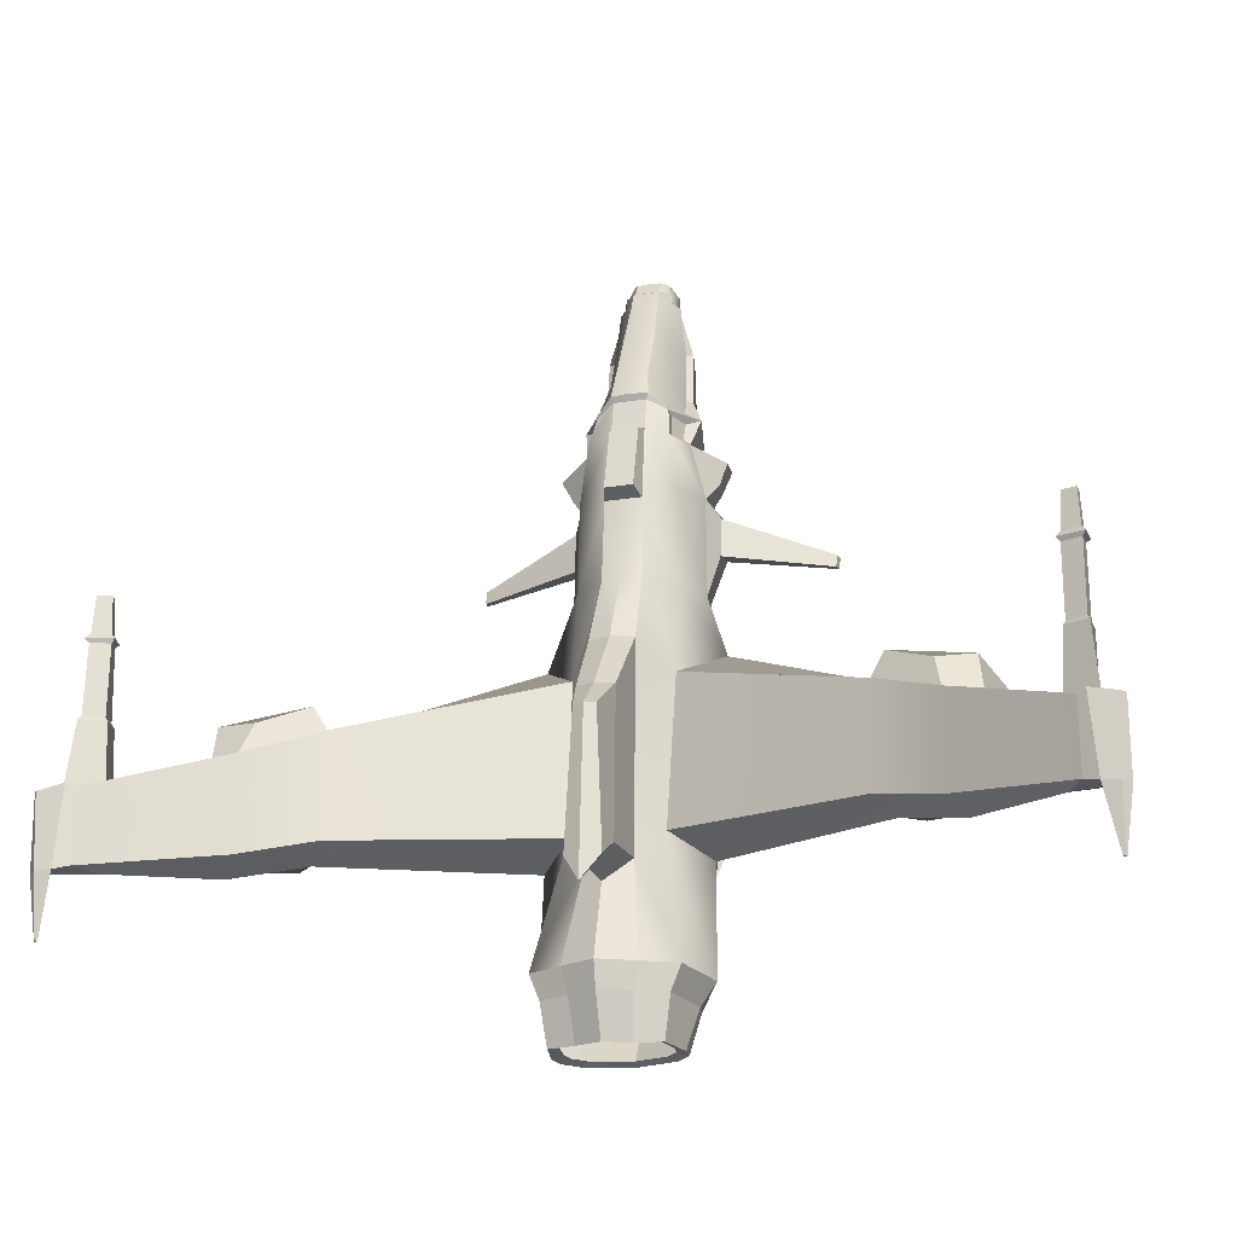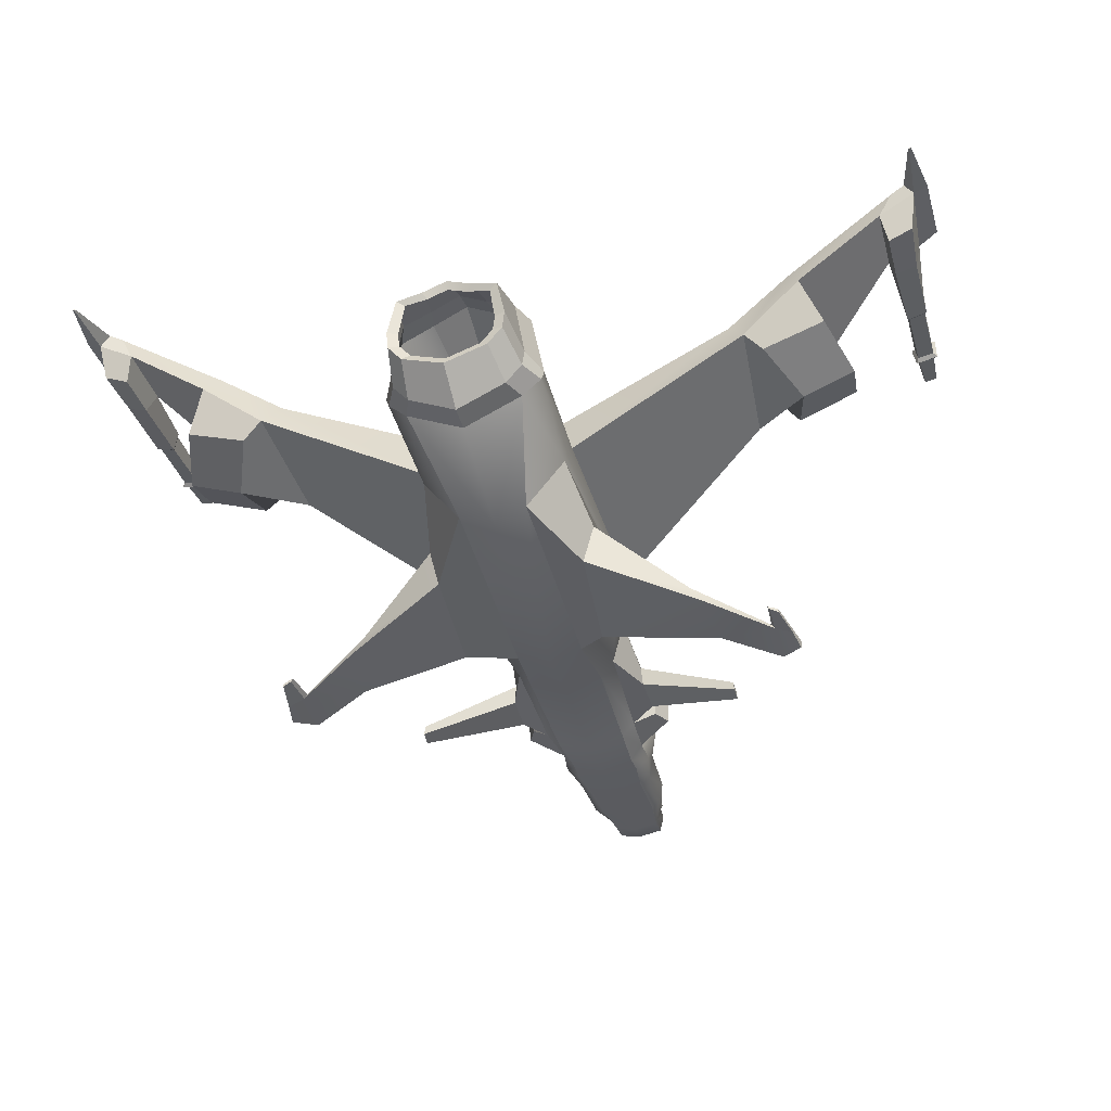
<metadata>
{"format":"obj","ext":"obj","renderer":"f3d","projection":"perspective","resolution":1024,"background":"white","views":[{"elev":-21.7,"azim":-164.2,"up":"+Z"},{"elev":-35.5,"azim":-164.6,"up":"+Y"}]}
</metadata>
<code>
g default
v 0.654 5.419 11.65
v 0.5296 6.129 11.66
v 1.25 11.61 -11.84
v 2.03 8.072 -11.84
v 0.9189 5.088 10.46
v 1.059 5.053 9.195
v 1.084 4.958 7.314
v 1.235 4.91 6.033
v 0.6715 8.437 6.45
v 1.315 4.895 3.603
v 0.7299 9.203 2.867
v 1.385 5.302 0.2402
v 0.7659 9.362 0.2402
v 1.262 5.142 -1.874
v 0.8505 10.41 -2.024
v 1.262 6.236 -8.657
v 0.8505 10.6 -8.657
v 2.306 11.09 -11.84
v 1.579 9.825 -7.684
v 1.709 9.129 -2.716
v 1.641 8.775 0.2424
v 1.65 8.625 3.223
v 1.268 8.101 6.173
v 0.816 5.957 11.05
v 0.6726 5.988 11.66
v 2.736 8.869 -11.84
v 2.684 8.551 -8.318
v 2.909 7.701 -1.851
v 2.219 7.328 0.2402
v 2.115 6.966 3.603
v 1.993 6.874 6.276
v 1.55 6.129 7.314
v 1.512 5.911 9.079
v 1.044 5.814 10.8
v 0.7786 5.751 11.65
v 0.9189 5.153 11.21
v 1.044 5.731 11.23
v 0.816 6.094 11.23
v 0.5296 6.376 11.21
v 1.201 4.907 5.37
v 1.777 7.413 5.25
v 1.425 8.554 5.109
v 0.6715 8.677 5.37
v 0.571 6.78 10.5
v 0.6479 7.362 9.118
v 0.6605 8.236 7.451
v 0.7428 8.503 6.634
v 1.041 7.454 7.451
v 1.185 8.165 6.332
v 1.017 6.833 9.128
v 0.8833 6.134 10.91
v 1.343 6.268 7.322
v 1.536 7.068 6.469
v 1.311 6.011 9.001
v 1.131 5.956 10.73
v 0.8833 6.21 11.14
v 0.571 6.517 11.12
v 1.581 7.219 6.041
v 1.337 8.019 5.999
v 1.581 7.537 5.356
v 1.337 8.085 5.209
v 2.646 8.604 -11.84
v 2.509 7.861 -8.582
v 2.509 6.659 -1.869
v 1.84 5.855 0.2402
v 1.744 5.356 3.603
v 1.601 5.465 5.343
v 1.688 5.347 6.087
v 1.432 5.219 7.314
v 1.398 5.244 9.17
v 0.9467 5.249 10.54
v 0.9467 5.282 11.22
v 0.6817 5.493 11.65
v 2.48 4.165 -3.827
v 3.204 6.324 -3.85
v 2.579 5.273 -6.6
v 2.925 6.609 -6.564
v 8.835 3.195 -2.968
v 8.88 3.378 -2.967
v 8.704 3.341 -3.699
v 8.686 3.519 -3.689
v 2.522 5.688 3.204
v 2.455 6.381 3.143
v 2.492 5.844 1.934
v 2.436 6.479 1.878
v 5.787 4.806 2.116
v 5.743 5.137 2.086
v 5.764 4.941 1.696
v 5.729 5.222 1.668
v 2.735 5.998 4.82
v 2.783 6.818 4.761
v 2.413 5.952 4.149
v 2.464 6.629 4.132
v 1.47 5.791 5.047
v 1.586 7.087 4.985
v 2.26 6.146 4.699
v 2.291 6.691 4.66
v 0.6008 9.126 5.175
v 0.6008 9.734 3.061
v 13.3 15.13 -7.059
v 13.77 16.06 -7.041
v 13.77 16.04 -9.271
v 13.33 15.18 -9.303
v 11.09 13.2 -5.611
v 10.05 13.74 -5.627
v 10.05 13.86 -8.635
v 10.5 13.19 -9.133
v 8.204 11.13 -4.467
v 7.951 12.41 -4.722
v 7.951 12.64 -8.05
v 8.503 11.85 -8.527
v 15 16.05 -7.133
v 14.87 16.23 -7.124
v 14.99 15.96 -9.438
v 14.74 16.23 -9.412
v 14.35 15.71 -6.95
v 14.02 16.2 -6.93
v 14.22 16.24 -9.389
v 14.52 15.8 -9.412
v 14.61 15.95 -11.28
v 14.67 15.93 -11.29
v 14.69 15.98 -11.29
v 14.72 15.95 -11.29
v 8.862 12.37 -4.164
v 8.362 12.51 -4.001
v 10.97 13.14 -4.592
v 9.811 13.2 -4.594
v 9.103 11.16 -8.464
v 10.01 10.67 -6.331
v 11.15 11.82 -8.517
v 11.77 11.17 -6.569
v 11.63 11.38 -5.238
v 9.646 10.89 -4.86
v 9.114 12.22 -4.945
v 10.25 12.68 -5.437
v 9.701 11.15 -5.558
v 11.17 11.47 -5.894
v 1.072 11.51 -12.62
v 1.995 11.1 -12.62
v 2.323 9.175 -12.62
v 2.247 8.643 -12.62
v 1.728 8.04 -12.62
v 0.9564 11.15 -13.94
v 1.794 10.97 -13.94
v 2.057 9.74 -13.94
v 1.99 9.124 -13.94
v 1.534 8.566 -13.94
v 0.8068 10.94 -13.82
v 1.533 10.83 -13.82
v 1.711 9.713 -13.82
v 1.656 9.207 -13.82
v 1.281 8.748 -13.82
v 8.13 3.454 -2.335
v 8.053 3.695 -3.763
v 8.149 3.532 -3.779
v 8.163 3.345 -2.337
v 5.978 4.481 -2.987
v 5.699 4.74 -4.977
v 6.057 4.187 -5
v 6.273 3.981 -2.989
v 8.129 3.641 -4.895
v 8.196 3.528 -4.906
v 8.457 3.522 -4.863
v 8.47 3.395 -4.87
v 13.52 14.3 -8.986
v 13.5 14.28 -7.376
v 14.32 14.6 -9.065
v 14.21 14.55 -7.297
v 13.44 15.14 -4.838
v 14.17 15.49 -4.838
v 13.55 14.44 -4.838
v 14.2 14.63 -4.838
v 13.51 15.11 -4.716
v 14.11 15.39 -4.716
v 13.6 14.54 -4.716
v 14.13 14.69 -4.716
v 13.51 15.07 -2.496
v 14.11 15.27 -2.496
v 13.6 14.66 -2.496
v 14.13 14.77 -2.496
v 13.39 15.11 -2.362
v 14.21 15.39 -2.362
v 13.52 14.54 -2.362
v 14.25 14.7 -2.362
v 13.52 15.06 -2.193
v 14.09 15.23 -2.193
v 13.61 14.7 -2.193
v 14.11 14.79 -2.193
v 13.59 15.04 -1.03
v 14.03 15.18 -1.03
v 13.65 14.75 -1.03
v 14.05 14.83 -1.03
v 13.64 15.02 -1.12
v 13.98 15.12 -1.12
v 13.69 14.8 -1.12
v 13.99 14.86 -1.12
v 0.1519 8.437 6.45
v 0.1519 9.203 2.867
v 0.1519 9.524 0.2402
v 0.1519 10.65 -2.024
v 0.1519 11.41 -9.489
v 0.1519 5.988 11.66
v 0.1519 5.751 11.65
v 0.1519 6.376 11.21
v 0.1519 8.677 5.37
v 0.1519 6.846 10.51
v 0.1519 7.462 9.126
v 0.1519 8.34 7.451
v 0.1519 8.582 6.634
v 0.1519 6.517 11.12
v 0.1519 5.493 11.65
v 0.1519 9.126 5.175
v 0.1519 9.734 3.061
v 0.1519 5.047 11.25
v 0.1519 6.16 11.66
v 0.1519 12.17 -11.84
v 0.1519 7.196 -11.84
v 0.1519 4.715 10.12
v 0.1519 4.681 8.896
v 0.1519 4.586 7.381
v 0.1519 4.537 5.636
v 0.1519 4.523 3.521
v 0.1519 4.929 0.289
v 0.1519 4.814 -1.743
v 0.1519 5.909 -8.263
v 0.1519 4.781 10.84
v 0.1519 4.535 5.219
v 0.1519 11.97 -12.62
v 0.1519 7.308 -12.62
v 0.1519 11.44 -13.94
v 0.1519 8.102 -13.94
v 0.1519 11.18 -13.82
v 0.1519 8.369 -13.82
v -0.3502 5.419 11.65
v -0.2258 6.129 11.66
v -0.9463 11.61 -11.84
v -1.726 8.072 -11.84
v -0.6151 5.088 10.46
v -0.7557 5.053 9.195
v -0.7805 4.958 7.314
v -0.9314 4.91 6.033
v -0.3678 8.437 6.45
v -1.011 4.895 3.603
v -0.4261 9.203 2.867
v -1.081 5.302 0.2402
v -0.4621 9.362 0.2402
v -0.9578 5.142 -1.874
v -0.5467 10.41 -2.024
v -0.9578 6.236 -8.657
v -0.5467 10.6 -8.657
v -2.002 11.09 -11.84
v -1.275 9.825 -7.684
v -1.405 9.129 -2.716
v -1.337 8.775 0.2424
v -1.346 8.625 3.223
v -0.9643 8.101 6.173
v -0.5122 5.957 11.05
v -0.3688 5.988 11.66
v -2.433 8.869 -11.84
v -2.38 8.551 -8.318
v -2.605 7.701 -1.851
v -1.915 7.328 0.2402
v -1.811 6.966 3.603
v -1.689 6.874 6.276
v -1.247 6.129 7.314
v -1.208 5.911 9.079
v -0.7397 5.814 10.8
v -0.4748 5.751 11.65
v -0.6151 5.153 11.21
v -0.7397 5.731 11.23
v -0.5122 6.094 11.23
v -0.2258 6.376 11.21
v -0.8968 4.907 5.37
v -1.473 7.413 5.25
v -1.121 8.554 5.109
v -0.3678 8.677 5.37
v -0.2672 6.78 10.5
v -0.3441 7.362 9.118
v -0.3567 8.236 7.451
v -0.439 8.503 6.634
v -0.7371 7.454 7.451
v -0.881 8.165 6.332
v -0.7136 6.833 9.128
v -0.5795 6.134 10.91
v -1.039 6.268 7.322
v -1.232 7.068 6.469
v -1.007 6.011 9.001
v -0.8276 5.956 10.73
v -0.5795 6.21 11.14
v -0.2672 6.517 11.12
v -1.277 7.219 6.041
v -1.033 8.019 5.999
v -1.277 7.537 5.356
v -1.033 8.085 5.209
v -2.342 8.604 -11.84
v -2.206 7.861 -8.582
v -2.206 6.659 -1.869
v -1.536 5.855 0.2402
v -1.44 5.356 3.603
v -1.298 5.465 5.343
v -1.384 5.347 6.087
v -1.129 5.219 7.314
v -1.094 5.244 9.17
v -0.6429 5.249 10.54
v -0.6429 5.282 11.22
v -0.378 5.493 11.65
v -2.176 4.165 -3.827
v -2.9 6.324 -3.85
v -2.275 5.273 -6.6
v -2.621 6.609 -6.564
v -8.532 3.195 -2.968
v -8.576 3.378 -2.967
v -8.4 3.341 -3.699
v -8.382 3.519 -3.689
v -2.218 5.688 3.204
v -2.151 6.381 3.143
v -2.188 5.844 1.934
v -2.132 6.479 1.878
v -5.483 4.806 2.116
v -5.439 5.137 2.086
v -5.46 4.941 1.696
v -5.425 5.222 1.668
v -2.431 5.998 4.82
v -2.479 6.818 4.761
v -2.11 5.952 4.149
v -2.16 6.629 4.132
v -1.166 5.791 5.047
v -1.282 7.087 4.985
v -1.956 6.146 4.699
v -1.988 6.691 4.66
v -0.297 9.126 5.175
v -0.297 9.734 3.061
v -13 15.13 -7.059
v -13.47 16.06 -7.041
v -13.47 16.04 -9.271
v -13.02 15.18 -9.303
v -10.79 13.2 -5.611
v -9.746 13.74 -5.627
v -9.746 13.86 -8.635
v -10.19 13.19 -9.133
v -7.901 11.13 -4.467
v -7.647 12.41 -4.722
v -7.647 12.64 -8.05
v -8.2 11.85 -8.527
v -14.7 16.05 -7.133
v -14.57 16.23 -7.124
v -14.69 15.96 -9.438
v -14.44 16.23 -9.412
v -14.05 15.71 -6.95
v -13.72 16.2 -6.93
v -13.92 16.24 -9.389
v -14.22 15.8 -9.412
v -14.31 15.95 -11.28
v -14.36 15.93 -11.29
v -14.38 15.98 -11.29
v -14.42 15.95 -11.29
v -8.558 12.37 -4.164
v -8.059 12.51 -4.001
v -10.67 13.14 -4.592
v -9.507 13.2 -4.594
v -8.799 11.16 -8.464
v -9.702 10.67 -6.331
v -10.84 11.82 -8.517
v -11.46 11.17 -6.569
v -11.33 11.38 -5.238
v -9.342 10.89 -4.86
v -8.811 12.22 -4.945
v -9.947 12.68 -5.437
v -9.397 11.15 -5.558
v -10.86 11.47 -5.894
v -0.7678 11.51 -12.62
v -1.691 11.1 -12.62
v -2.02 9.175 -12.62
v -1.944 8.643 -12.62
v -1.424 8.04 -12.62
v -0.6526 11.15 -13.94
v -1.49 10.97 -13.94
v -1.753 9.74 -13.94
v -1.686 9.124 -13.94
v -1.23 8.566 -13.94
v -0.503 10.94 -13.82
v -1.229 10.83 -13.82
v -1.407 9.713 -13.82
v -1.352 9.207 -13.82
v -0.9773 8.748 -13.82
v -7.826 3.454 -2.335
v -7.749 3.695 -3.763
v -7.845 3.532 -3.779
v -7.859 3.345 -2.337
v -5.675 4.481 -2.987
v -5.396 4.74 -4.977
v -5.753 4.187 -5
v -5.969 3.981 -2.989
v -7.825 3.641 -4.895
v -7.892 3.528 -4.906
v -8.153 3.522 -4.863
v -8.166 3.395 -4.87
v -13.21 14.3 -8.986
v -13.2 14.28 -7.376
v -14.02 14.6 -9.065
v -13.9 14.55 -7.297
v -13.13 15.14 -4.838
v -13.87 15.49 -4.838
v -13.24 14.44 -4.838
v -13.9 14.63 -4.838
v -13.2 15.11 -4.716
v -13.8 15.39 -4.716
v -13.29 14.54 -4.716
v -13.83 14.69 -4.716
v -13.2 15.07 -2.496
v -13.8 15.27 -2.496
v -13.29 14.66 -2.496
v -13.83 14.77 -2.496
v -13.09 15.11 -2.362
v -13.91 15.39 -2.362
v -13.21 14.54 -2.362
v -13.94 14.7 -2.362
v -13.22 15.06 -2.193
v -13.79 15.23 -2.193
v -13.31 14.7 -2.193
v -13.81 14.79 -2.193
v -13.28 15.04 -1.03
v -13.73 15.18 -1.03
v -13.35 14.75 -1.03
v -13.75 14.83 -1.03
v -13.34 15.02 -1.12
v -13.68 15.12 -1.12
v -13.39 14.8 -1.12
v -13.69 14.86 -1.12
v 0.1519 12.24 -4.004
v 0.1519 12.6 -9.485
v 0.7317 12.04 -4.004
v 0.7317 12.2 -8.653
v -0.4279 12.2 -8.653
v -0.4279 12.04 -4.004
v 0.1519 13.25 -4.922
v 0.1519 13.62 -10.09
v 0.4944 13.13 -4.922
v 0.6928 13.24 -9.26
v -0.389 13.24 -9.26
v -0.1906 13.13 -4.922
g FinalSpaceShip:finalShip
f 1 36 72 73
f 71 5 6 70
f 70 6 7 69
f 69 7 8 68
f 68 8 40 67
f 66 10 12 65
f 65 12 14 64
f 79 78 80 81
f 63 16 4 62
f 17 19 18 3
f 15 20 19 17
f 13 21 20 15
f 11 22 21 13
f 9 23 42 43
f 46 48 49 47
f 45 50 48 46
f 44 51 50 45
f 25 38 39 2
f 19 27 26 18
f 113 112 114 115
f 21 29 28 20
f 22 30 29 21
f 59 58 60 61
f 48 52 53 49
f 50 54 52 48
f 51 55 54 50
f 35 37 38 25
f 72 36 5 71
f 38 37 34 24
f 57 56 51 44
f 67 40 10 66
f 42 41 30 22
f 43 42 22 11
f 9 197 209 47
f 23 9 47 49
f 32 31 53 52
f 31 23 49 53
f 33 32 52 54
f 24 34 55 51
f 34 33 54 55
f 39 38 56 57
f 38 24 51 56
f 23 31 58 59
f 31 41 60 58
f 41 42 61 60
f 42 23 59 61
f 20 28 108 109
f 28 27 111 108
f 27 19 110 111
f 19 20 109 110
f 27 63 62 26
f 28 64 63 27
f 29 65 64 28
f 87 86 88 89
f 91 90 92 93
f 31 68 67 41
f 32 69 68 31
f 33 70 69 32
f 34 71 70 33
f 37 72 71 34
f 73 72 37 35
f 64 14 74 75
f 14 16 76 74
f 16 63 77 76
f 63 64 75 77
f 75 74 160 157
f 74 76 159 160
f 76 77 158 159
f 77 75 157 158
f 30 66 82 83
f 66 65 84 82
f 65 29 85 84
f 29 30 83 85
f 83 82 86 87
f 82 84 88 86
f 84 85 89 88
f 85 83 87 89
f 95 94 96 97
f 67 66 92 90
f 66 30 93 92
f 30 41 91 93
f 41 67 94 95
f 67 90 96 94
f 90 91 97 96
f 91 41 95 97
f 43 11 99 98
f 11 198 213 99
f 117 116 112 113
f 118 117 113 115
f 121 120 122 123
f 116 119 114 112
f 105 104 100 101
f 106 105 101 102
f 107 106 102 103
f 104 107 103 100
f 125 124 126 127
f 110 109 105 106
f 111 110 106 107
f 129 128 130 131
f 101 100 116 117
f 102 101 117 118
f 103 102 118 119
f 166 165 167 168
f 119 118 120 121
f 118 115 122 120
f 115 114 123 122
f 114 119 121 123
f 109 108 124 125
f 129 131 132 133
f 104 105 127 126
f 105 109 125 127
f 108 111 128 129
f 111 107 130 128
f 107 104 131 130
f 104 126 132 131
f 135 134 136 137
f 124 108 129 133
f 126 124 134 135
f 124 133 136 134
f 133 132 137 136
f 132 126 135 137
f 3 18 139 138
f 18 26 140 139
f 26 62 141 140
f 62 4 142 141
f 4 217 229 142
f 138 139 144 143
f 139 140 145 144
f 140 141 146 145
f 141 142 147 146
f 142 229 231 147
f 143 144 149 148
f 144 145 150 149
f 145 146 151 150
f 146 147 152 151
f 147 231 233 152
f 154 153 79 81
f 162 161 163 164
f 156 155 80 78
f 153 156 78 79
f 158 157 153 154
f 159 158 154 155
f 160 159 155 156
f 157 160 156 153
f 155 154 161 162
f 154 81 163 161
f 81 80 164 163
f 80 155 162 164
f 100 103 165 166
f 103 119 167 165
f 119 116 168 167
f 116 100 169 170
f 100 166 171 169
f 166 168 172 171
f 168 116 170 172
f 170 169 173 174
f 169 171 175 173
f 171 172 176 175
f 172 170 174 176
f 174 173 177 178
f 173 175 179 177
f 175 176 180 179
f 176 174 178 180
f 178 177 181 182
f 177 179 183 181
f 179 180 184 183
f 180 178 182 184
f 182 181 185 186
f 181 183 187 185
f 183 184 188 187
f 184 182 186 188
f 186 185 189 190
f 185 187 191 189
f 187 188 192 191
f 188 186 190 192
f 190 189 193 194
f 189 191 195 193
f 191 192 196 195
f 192 190 194 196
f 211 214 1 73
f 204 215 2 39
f 214 226 36 1
f 218 219 6 5
f 207 206 44 45
f 219 220 7 6
f 208 207 45 46
f 220 221 8 7
f 209 208 46 47
f 221 227 40 8
f 205 197 9 43
f 222 223 12 10
f 199 198 11 13
f 223 224 14 12
f 200 199 13 15
f 224 225 16 14
f 437 436 438 439
f 225 217 4 16
f 216 201 17 3
f 215 202 25 2
f 202 203 35 25
f 226 218 5 36
f 206 210 57 44
f 227 222 10 40
f 213 212 98 99
f 210 204 39 57
f 203 211 73 35
f 212 205 43 98
f 228 216 3 138
f 230 228 138 143
f 232 230 143 148
f 234 306 305 269
f 304 303 239 238
f 303 302 240 239
f 302 301 241 240
f 301 300 273 241
f 299 298 245 243
f 298 297 247 245
f 312 314 313 311
f 296 295 237 249
f 250 236 251 252
f 248 250 252 253
f 246 248 253 254
f 244 246 254 255
f 242 276 275 256
f 279 280 282 281
f 278 279 281 283
f 277 278 283 284
f 258 235 272 271
f 252 251 259 260
f 346 348 347 345
f 254 253 261 262
f 255 254 262 263
f 292 294 293 291
f 281 282 286 285
f 283 281 285 287
f 284 283 287 288
f 268 258 271 270
f 305 304 238 269
f 271 257 267 270
f 290 277 284 289
f 300 299 243 273
f 275 255 263 274
f 276 244 255 275
f 242 280 209 197
f 256 282 280 242
f 265 285 286 264
f 264 286 282 256
f 266 287 285 265
f 257 284 288 267
f 267 288 287 266
f 272 290 289 271
f 271 289 284 257
f 256 292 291 264
f 264 291 293 274
f 274 293 294 275
f 275 294 292 256
f 253 342 341 261
f 261 341 344 260
f 260 344 343 252
f 252 343 342 253
f 260 259 295 296
f 261 260 296 297
f 262 261 297 298
f 320 322 321 319
f 324 326 325 323
f 264 274 300 301
f 265 264 301 302
f 266 265 302 303
f 267 266 303 304
f 270 267 304 305
f 306 268 270 305
f 297 308 307 247
f 247 307 309 249
f 249 309 310 296
f 296 310 308 297
f 308 390 393 307
f 307 393 392 309
f 309 392 391 310
f 310 391 390 308
f 263 316 315 299
f 299 315 317 298
f 298 317 318 262
f 262 318 316 263
f 316 320 319 315
f 315 319 321 317
f 317 321 322 318
f 318 322 320 316
f 328 330 329 327
f 300 323 325 299
f 299 325 326 263
f 263 326 324 274
f 274 328 327 300
f 300 327 329 323
f 323 329 330 324
f 324 330 328 274
f 276 331 332 244
f 244 332 213 198
f 350 346 345 349
f 351 348 346 350
f 354 356 355 353
f 349 345 347 352
f 338 334 333 337
f 339 335 334 338
f 340 336 335 339
f 337 333 336 340
f 358 360 359 357
f 343 339 338 342
f 344 340 339 343
f 362 364 363 361
f 334 350 349 333
f 335 351 350 334
f 336 352 351 335
f 399 401 400 398
f 352 354 353 351
f 351 353 355 348
f 348 355 356 347
f 347 356 354 352
f 342 358 357 341
f 362 366 365 364
f 337 359 360 338
f 338 360 358 342
f 341 362 361 344
f 344 361 363 340
f 340 363 364 337
f 337 364 365 359
f 368 370 369 367
f 357 366 362 341
f 359 368 367 357
f 357 367 369 366
f 366 369 370 365
f 365 370 368 359
f 236 371 372 251
f 251 372 373 259
f 259 373 374 295
f 295 374 375 237
f 237 375 229 217
f 371 376 377 372
f 372 377 378 373
f 373 378 379 374
f 374 379 380 375
f 375 380 231 229
f 376 381 382 377
f 377 382 383 378
f 378 383 384 379
f 379 384 385 380
f 380 385 233 231
f 387 314 312 386
f 395 397 396 394
f 389 311 313 388
f 386 312 311 389
f 391 387 386 390
f 392 388 387 391
f 393 389 388 392
f 390 386 389 393
f 388 395 394 387
f 387 394 396 314
f 314 396 397 313
f 313 397 395 388
f 333 399 398 336
f 336 398 400 352
f 352 400 401 349
f 349 403 402 333
f 333 402 404 399
f 399 404 405 401
f 401 405 403 349
f 403 407 406 402
f 402 406 408 404
f 404 408 409 405
f 405 409 407 403
f 407 411 410 406
f 406 410 412 408
f 408 412 413 409
f 409 413 411 407
f 411 415 414 410
f 410 414 416 412
f 412 416 417 413
f 413 417 415 411
f 415 419 418 414
f 414 418 420 416
f 416 420 421 417
f 417 421 419 415
f 419 423 422 418
f 418 422 424 420
f 420 424 425 421
f 421 425 423 419
f 423 427 426 422
f 422 426 428 424
f 424 428 429 425
f 425 429 427 423
f 211 306 234 214
f 204 272 235 215
f 214 234 269 226
f 218 238 239 219
f 207 278 277 206
f 219 239 240 220
f 208 279 278 207
f 220 240 241 221
f 209 280 279 208
f 221 241 273 227
f 205 276 242 197
f 222 243 245 223
f 199 246 244 198
f 223 245 247 224
f 200 248 246 199
f 224 247 249 225
f 437 440 441 436
f 225 249 237 217
f 216 236 250 201
f 215 235 258 202
f 202 258 268 203
f 226 269 238 218
f 206 277 290 210
f 227 273 243 222
f 213 332 331 212
f 210 290 272 204
f 203 268 306 211
f 212 331 276 205
f 228 371 236 216
f 230 376 371 228
f 232 381 376 230
f 200 15 432 430
f 15 17 433 432
f 17 201 431 433
f 201 250 434 431
f 250 248 435 434
f 248 200 430 435
f 430 432 438 436
f 432 433 439 438
f 433 431 437 439
f 431 434 440 437
f 434 435 441 440
f 435 430 436 441

</code>
